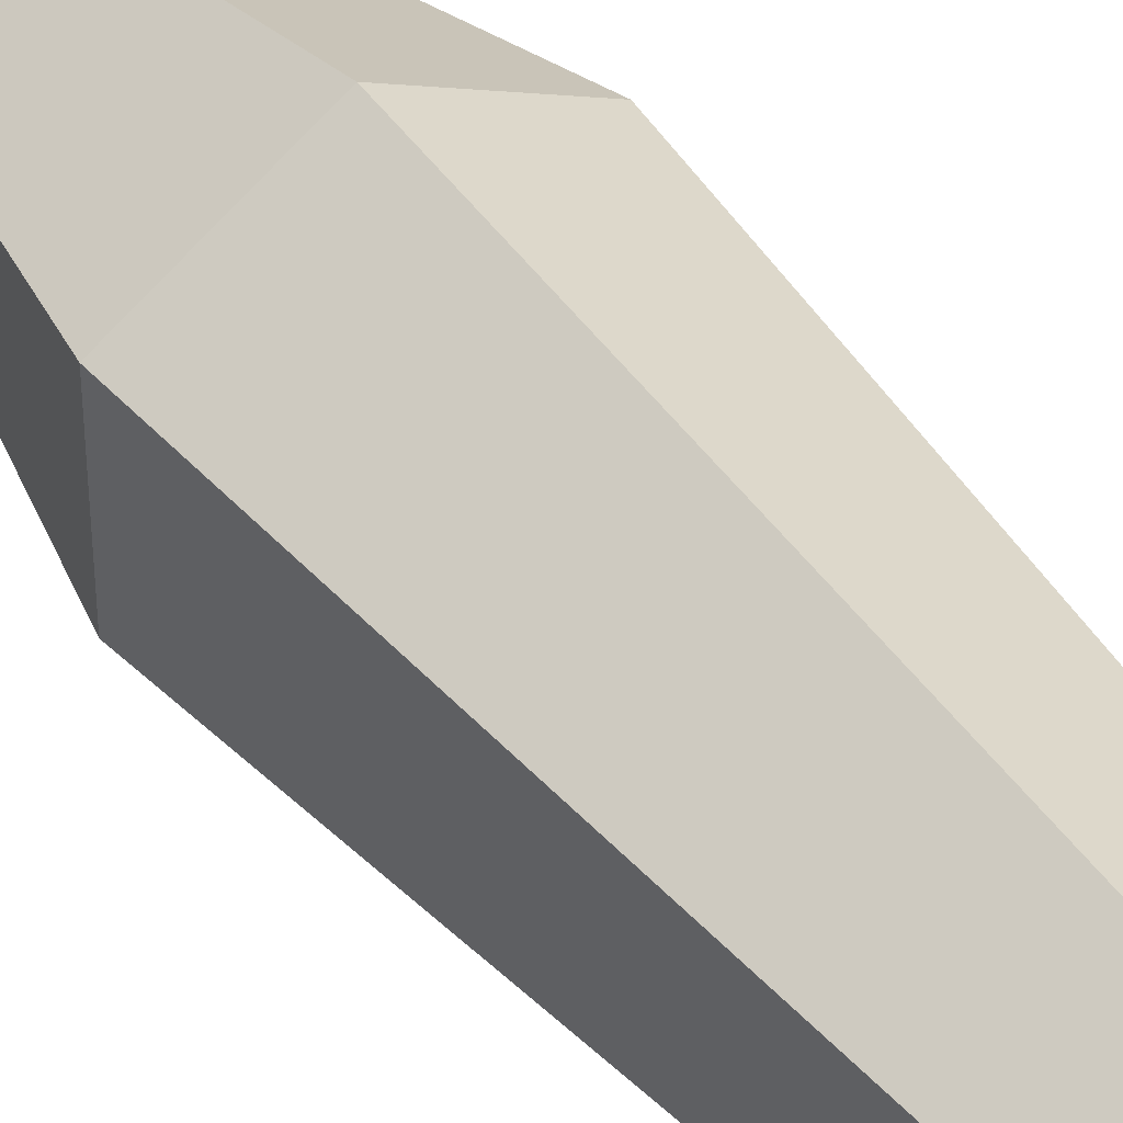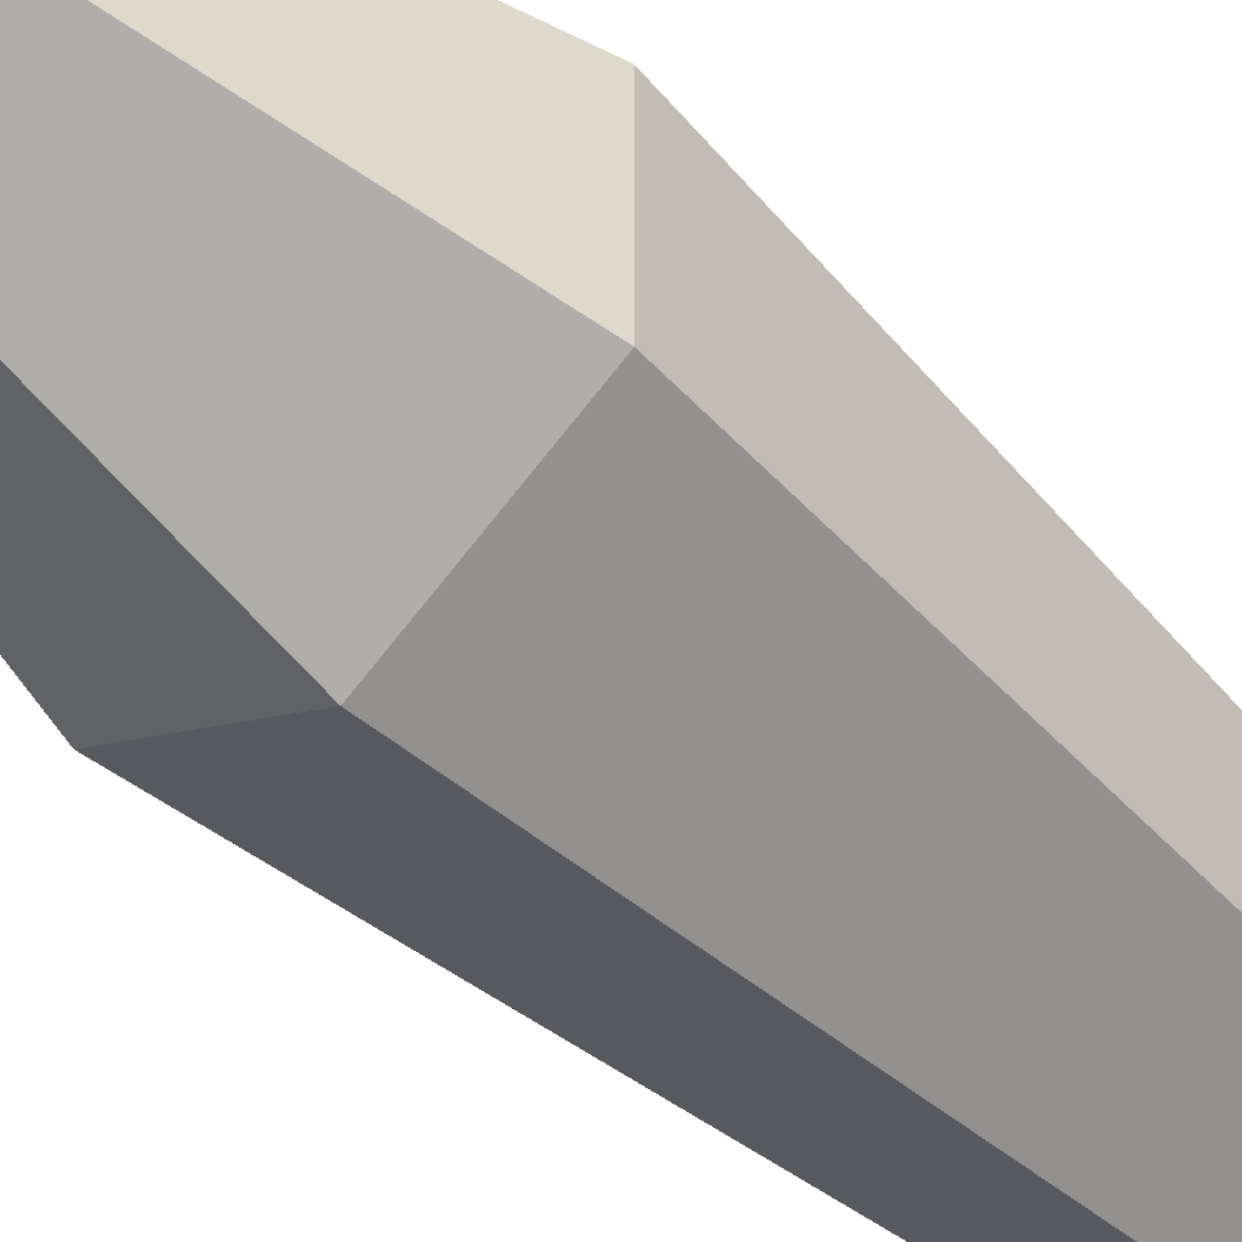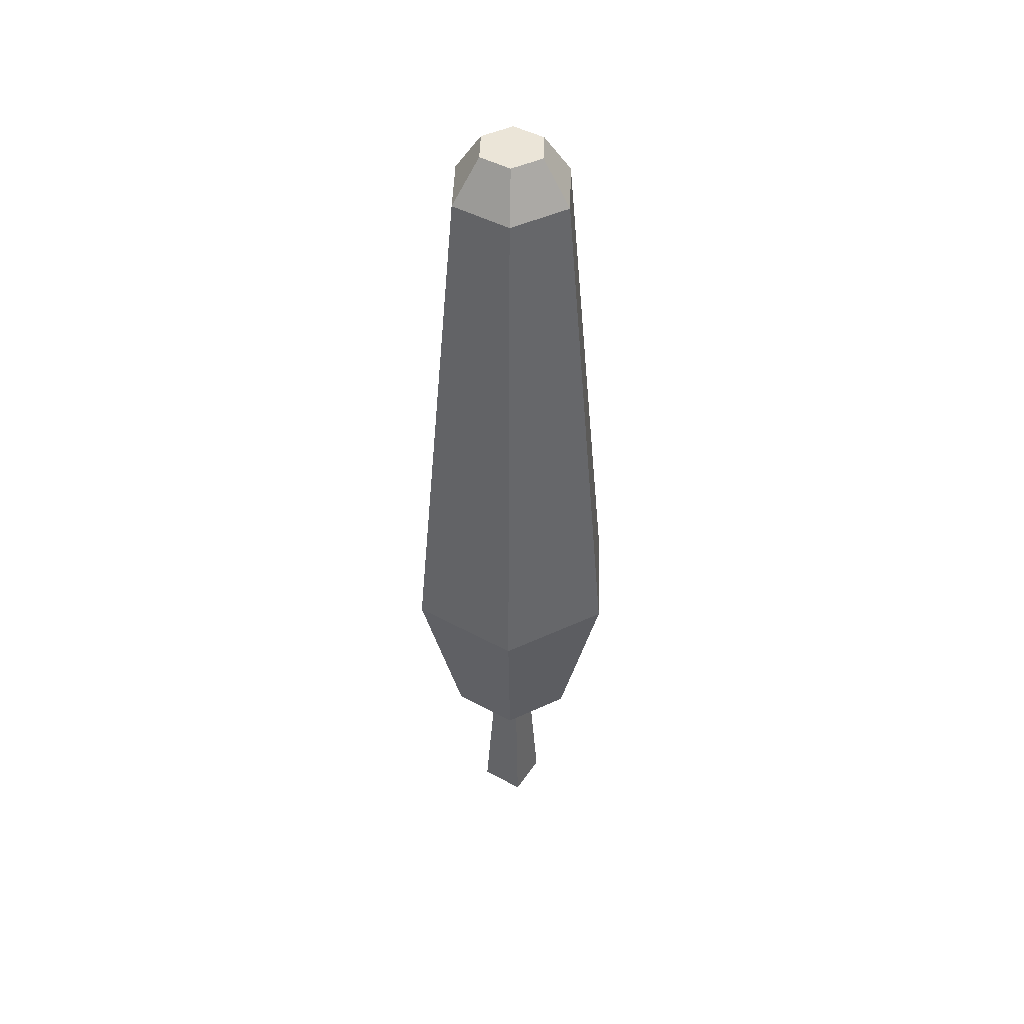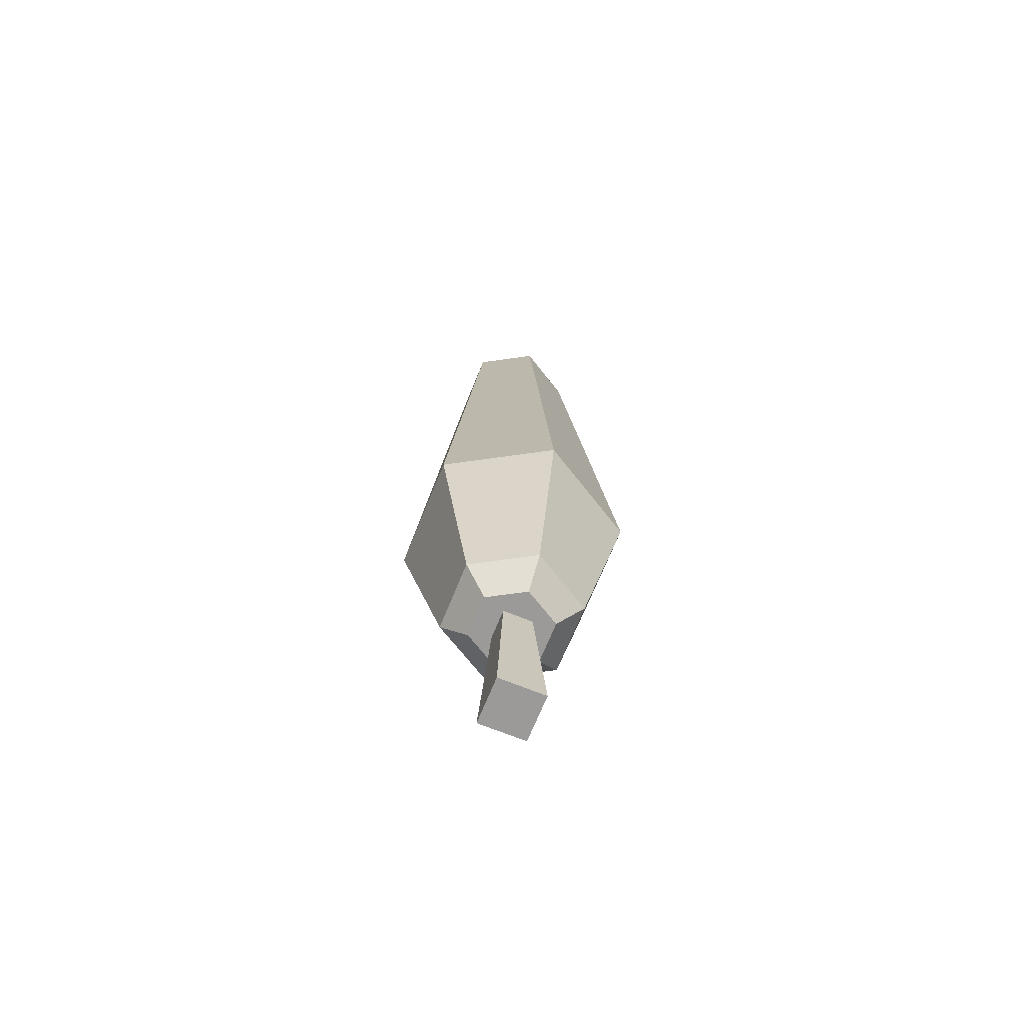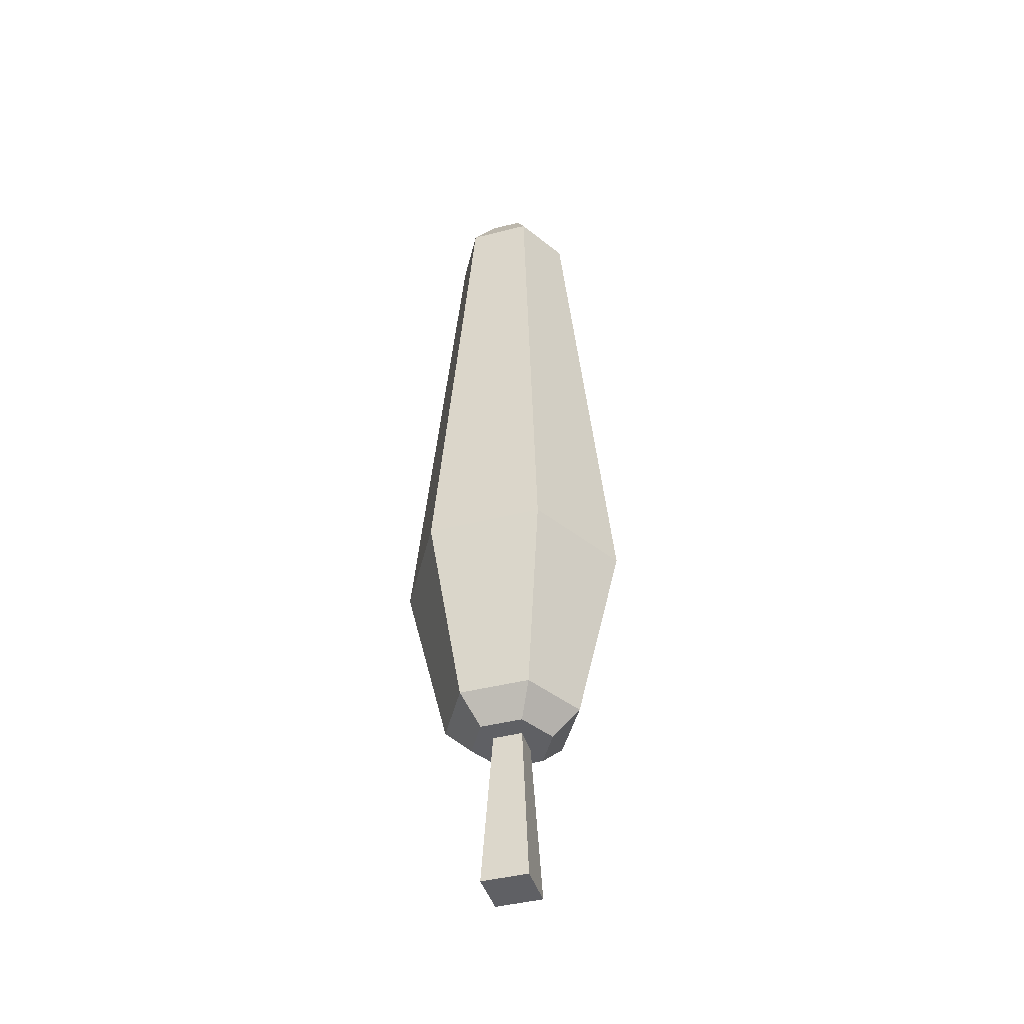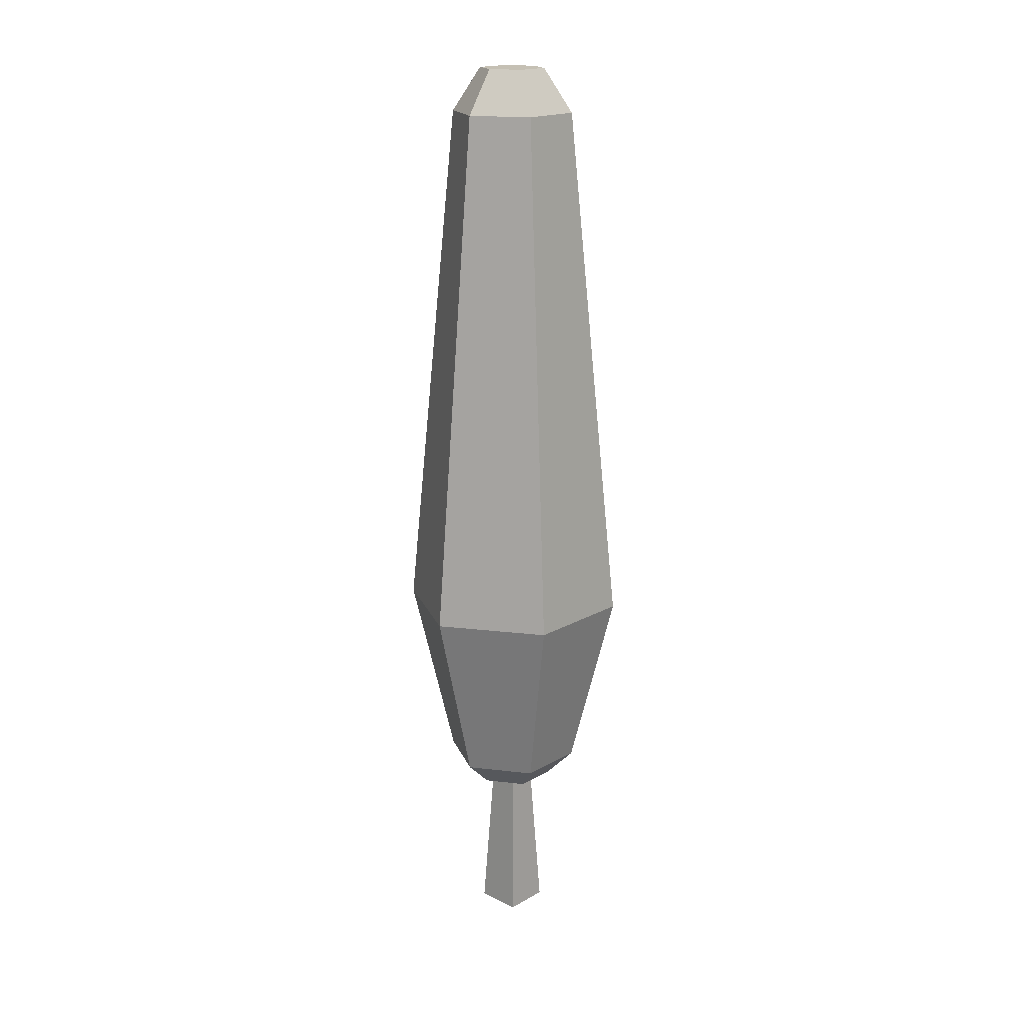
<metadata>
{"format":"obj","ext":"obj","renderer":"f3d","projection":"perspective","resolution":1024,"background":"white","views":[{"elev":45.0,"azim":144.2,"up":"+Z"},{"elev":-48.2,"azim":43.0,"up":"+Z"},{"elev":46.0,"azim":-58.0,"up":"+Y"},{"elev":-69.4,"azim":158.0,"up":"+Y"},{"elev":-43.3,"azim":-73.2,"up":"+Y"},{"elev":18.3,"azim":42.8,"up":"+Y"}]}
</metadata>
<code>
o Mesh1_Group1_Model.065
v 0.9868 1.417 -0.8647
v 0.6585 0 -0.7915
v 1.06 0 -0.7915
v 0.7318 1.417 -0.8647
v 0.8593 1.417 -0.6313
v 0.5467 1.417 -0.8118
v 0.7318 1.417 -1.12
v 0.8593 1.417 -1.353
v 0.5467 1.417 -1.173
v 0.3383 1.649 -1.293
v 0.3383 1.649 -0.6915
v 0.8593 1.649 -0.3907
v 1.172 1.417 -0.8118
v 1.38 1.649 -0.6915
v 1.38 1.649 -1.293
v 1.172 1.417 -1.173
v 0.9868 1.417 -1.12
v 1.06 0 -1.193
v 0.6585 0 -1.193
v 0.8593 1.649 -1.594
v 0.8593 3.245 -1.985
v 1.719 3.245 -1.488
v 0.8593 7.869 -1.533
v 1.328 7.869 -1.263
v 0.8593 8.249 -1.282
v 1.11 8.249 -1.137
v 1.11 8.249 -0.8473
v 0.8593 8.249 -0.7024
v 0.6083 8.249 -1.137
v 0.6083 8.249 -0.8473
v 0.3908 7.869 -1.263
v 0.3908 7.869 -0.7217
v 0 3.245 -1.488
v 0 3.245 -0.4961
v 0.8593 3.245 1e-06
v 1.719 3.245 -0.4961
v 1.328 7.869 -0.7217
v 0.8593 7.869 -0.4512
f 1 2 3
f 2 1 4
f 18 7 17
f 7 18 19
f 18 2 19
f 2 18 3
f 18 1 3
f 1 18 17
f 4 19 2
f 19 4 7
f 5 4 1
f 6 4 5
f 4 6 7
f 6 8 7
f 8 6 9
f 6 10 9
f 10 6 11
f 6 12 11
f 12 6 5
f 13 12 5
f 12 13 14
f 13 15 14
f 15 13 16
f 13 1 16
f 5 1 13
f 17 16 1
f 17 8 16
f 7 8 17
f 20 16 8
f 16 20 15
f 21 15 20
f 15 21 22
f 23 22 21
f 22 23 24
f 25 24 23
f 24 25 26
f 25 27 26
f 25 28 27
f 29 28 25
f 28 29 30
f 31 30 29
f 30 31 32
f 33 32 31
f 32 33 34
f 33 11 34
f 11 33 10
f 33 20 10
f 20 33 21
f 31 21 33
f 21 31 23
f 29 23 31
f 23 29 25
f 20 9 10
f 9 20 8
f 11 35 34
f 35 11 12
f 12 36 35
f 36 12 14
f 14 22 36
f 22 14 15
f 22 37 36
f 37 22 24
f 24 27 37
f 27 24 26
f 27 38 37
f 38 27 28
f 28 32 38
f 32 28 30
f 34 38 32
f 38 34 35
f 35 37 38
f 37 35 36

</code>
